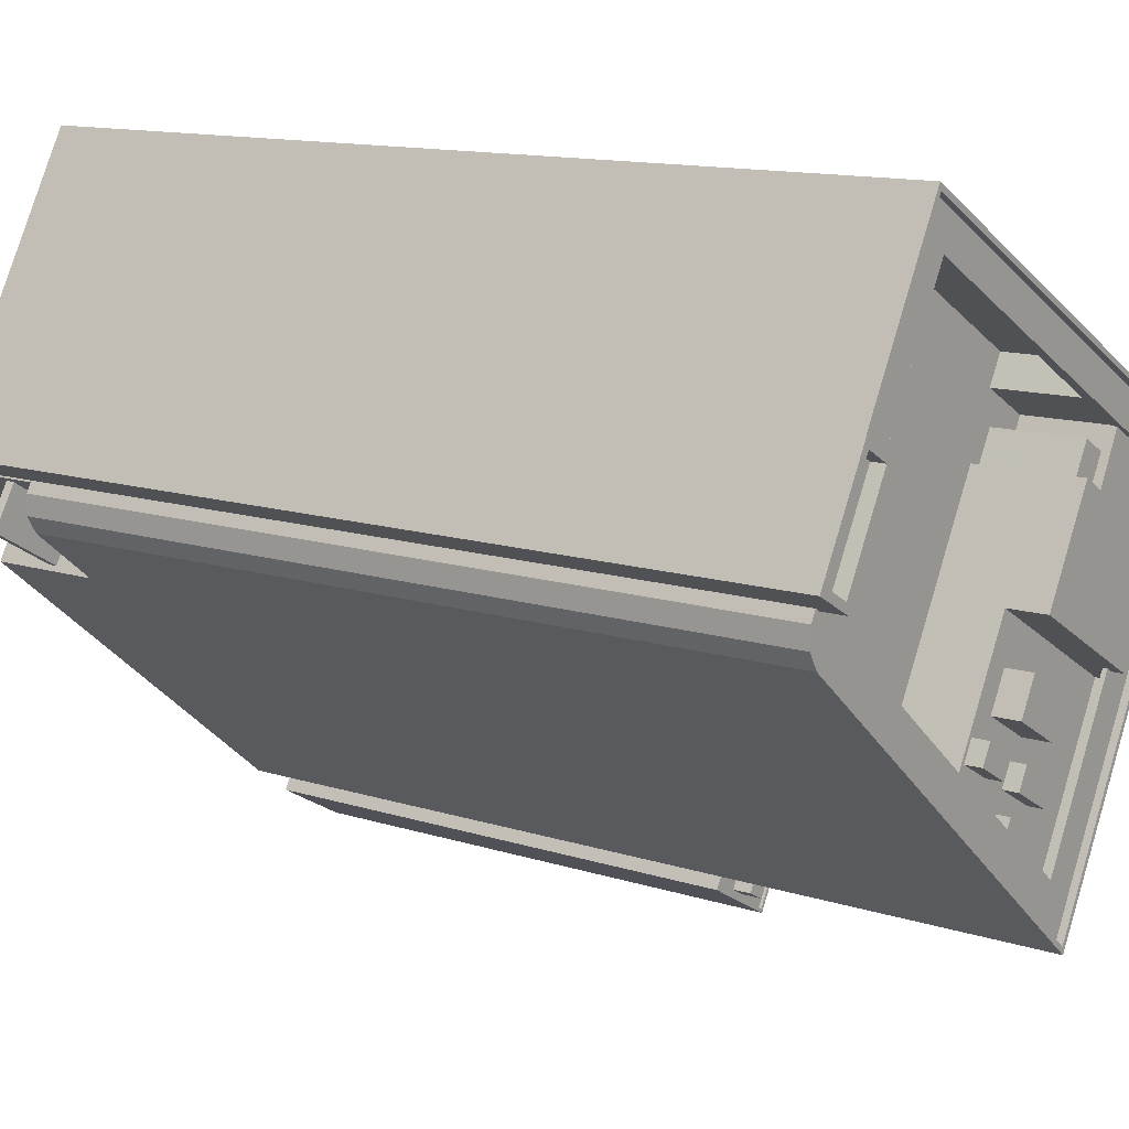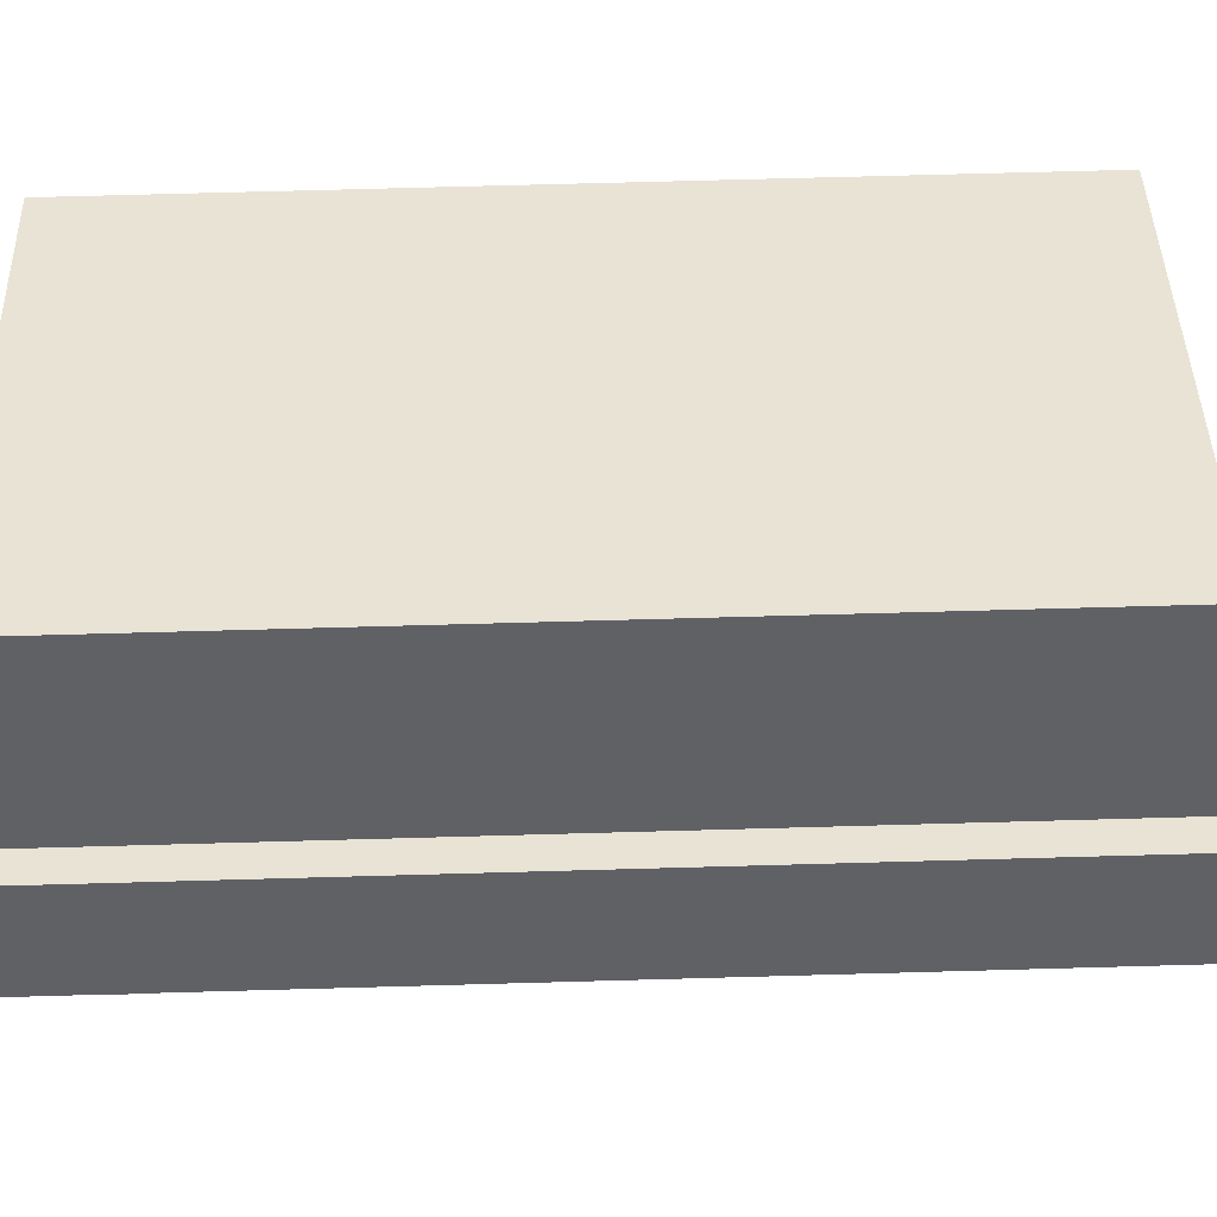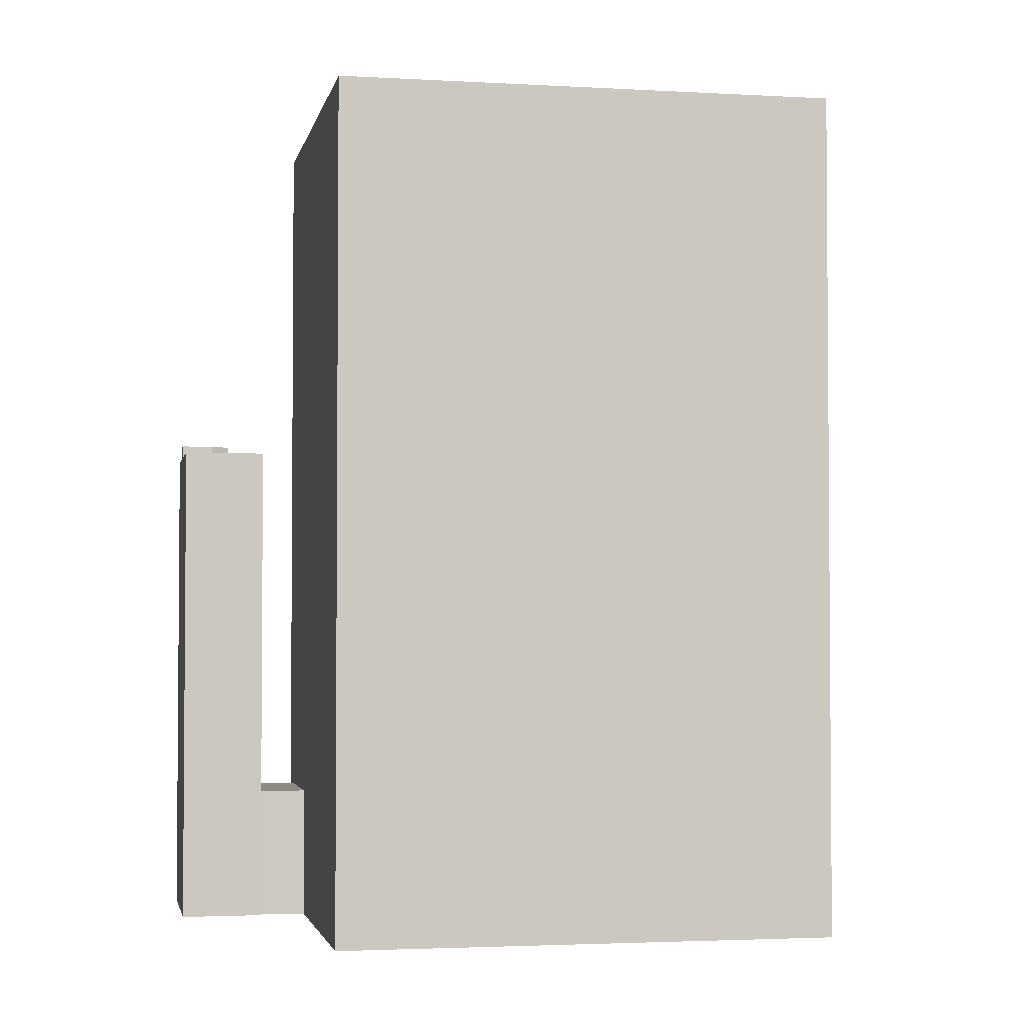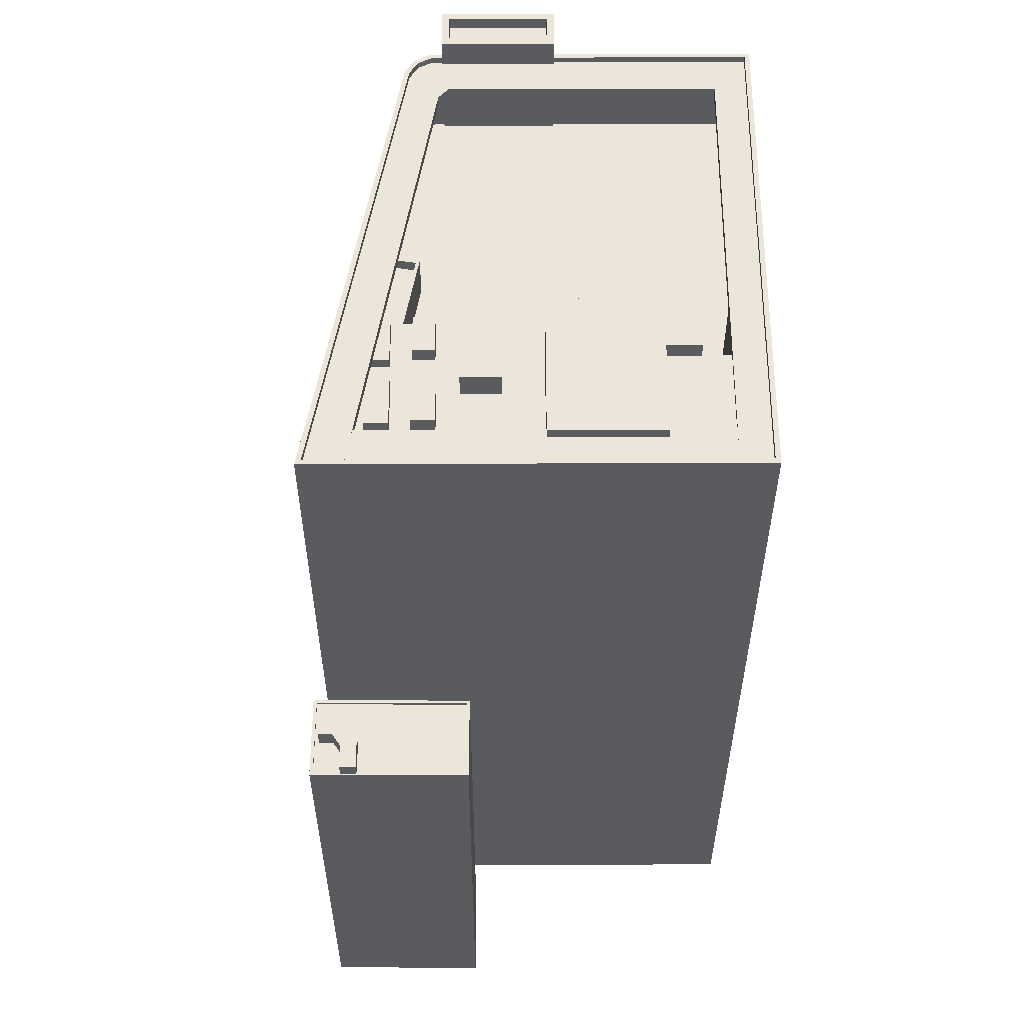
<metadata>
{"format":"obj","ext":"obj","renderer":"f3d","projection":"perspective","resolution":1024,"background":"white","views":[{"elev":12.6,"azim":-53.3,"up":"+Y"},{"elev":70.9,"azim":-91.6,"up":"+Y"},{"elev":-2.8,"azim":139.6,"up":"+Z"},{"elev":56.7,"azim":60.7,"up":"+Z"}]}
</metadata>
<code>
v -1.156e+04 -3.437e+04 35.6
v -1.155e+04 -3.437e+04 35.6
v -1.156e+04 -3.437e+04 35.6
v -1.152e+04 -3.441e+04 35.61
v -1.155e+04 -3.438e+04 35.6
v -1.152e+04 -3.441e+04 35.61
v -1.155e+04 -3.438e+04 35.6
v -1.154e+04 -3.435e+04 35.6
v -1.15e+04 -3.437e+04 35.61
v -1.156e+04 -3.438e+04 35.6
v -1.156e+04 -3.438e+04 35.6
v -1.152e+04 -3.44e+04 35.61
v -1.151e+04 -3.442e+04 35.61
v -1.152e+04 -3.441e+04 35.61
v -1.152e+04 -3.441e+04 35.61
v -1.151e+04 -3.44e+04 35.61
v -1.151e+04 -3.44e+04 35.61
v -1.151e+04 -3.44e+04 35.61
v -1.152e+04 -3.44e+04 113.9
v -1.152e+04 -3.439e+04 113.9
v -1.152e+04 -3.439e+04 113.9
v -1.151e+04 -3.439e+04 113.9
v -1.152e+04 -3.441e+04 113.9
v -1.152e+04 -3.439e+04 113.9
v -1.152e+04 -3.441e+04 113.4
v -1.152e+04 -3.441e+04 113.4
v -1.155e+04 -3.438e+04 113.4
v -1.152e+04 -3.437e+04 113.4
v -1.152e+04 -3.437e+04 113.4
v -1.152e+04 -3.437e+04 113.4
v -1.156e+04 -3.438e+04 113.4
v -1.154e+04 -3.436e+04 113.4
v -1.152e+04 -3.437e+04 113.4
v -1.154e+04 -3.435e+04 113.4
v -1.156e+04 -3.438e+04 113.4
v -1.155e+04 -3.438e+04 113.4
v -1.155e+04 -3.437e+04 113.4
v -1.156e+04 -3.438e+04 113.4
v -1.155e+04 -3.437e+04 113.4
v -1.156e+04 -3.438e+04 113.4
v -1.156e+04 -3.438e+04 113.4
v -1.156e+04 -3.438e+04 113.4
v -1.155e+04 -3.438e+04 45.59
v -1.156e+04 -3.438e+04 45.59
v -1.155e+04 -3.438e+04 45.59
v -1.156e+04 -3.438e+04 45.59
v -1.156e+04 -3.438e+04 45.59
v -1.156e+04 -3.438e+04 45.59
v -1.156e+04 -3.438e+04 42.42
v -1.156e+04 -3.438e+04 42.42
v -1.155e+04 -3.438e+04 42.42
v -1.155e+04 -3.438e+04 42.42
v -1.151e+04 -3.44e+04 48
v -1.152e+04 -3.44e+04 48
v -1.152e+04 -3.441e+04 48
v -1.152e+04 -3.441e+04 48
v -1.151e+04 -3.44e+04 82.16
v -1.151e+04 -3.44e+04 82.16
v -1.151e+04 -3.441e+04 82.16
v -1.151e+04 -3.442e+04 82.16
v -1.151e+04 -3.442e+04 82.16
v -1.152e+04 -3.441e+04 82.16
v -1.152e+04 -3.441e+04 82.16
v -1.151e+04 -3.441e+04 82.16
v -1.151e+04 -3.441e+04 82.16
v -1.151e+04 -3.441e+04 82.16
v -1.151e+04 -3.44e+04 81.91
v -1.151e+04 -3.441e+04 81.91
v -1.151e+04 -3.44e+04 81.91
v -1.151e+04 -3.441e+04 81.91
v -1.151e+04 -3.441e+04 81.91
v -1.152e+04 -3.441e+04 81.91
v -1.151e+04 -3.442e+04 81.91
v -1.152e+04 -3.441e+04 81.91
v -1.151e+04 -3.441e+04 81.91
v -1.151e+04 -3.441e+04 81.91
v -1.151e+04 -3.441e+04 81.91
v -1.152e+04 -3.441e+04 81.91
v -1.151e+04 -3.44e+04 82.16
v -1.151e+04 -3.44e+04 82.16
v -1.151e+04 -3.441e+04 83.57
v -1.151e+04 -3.441e+04 83.57
v -1.151e+04 -3.441e+04 83.57
v -1.151e+04 -3.441e+04 83.57
v -1.151e+04 -3.441e+04 83.57
v -1.151e+04 -3.441e+04 83.57
v -1.152e+04 -3.441e+04 83.57
v -1.152e+04 -3.441e+04 83.57
v -1.152e+04 -3.437e+04 105.9
v -1.152e+04 -3.437e+04 105.9
v -1.152e+04 -3.438e+04 105.9
v -1.152e+04 -3.438e+04 105.9
v -1.152e+04 -3.437e+04 105.9
v -1.152e+04 -3.437e+04 105.9
v -1.154e+04 -3.435e+04 105.9
v -1.152e+04 -3.437e+04 105.9
v -1.153e+04 -3.439e+04 105.9
v -1.152e+04 -3.437e+04 105.9
v -1.154e+04 -3.439e+04 105.9
v -1.156e+04 -3.438e+04 105.9
v -1.154e+04 -3.439e+04 105.9
v -1.155e+04 -3.437e+04 105.9
v -1.155e+04 -3.437e+04 105.9
v -1.152e+04 -3.437e+04 105.9
v -1.156e+04 -3.438e+04 105.9
v -1.156e+04 -3.438e+04 105.9
v -1.156e+04 -3.438e+04 105.9
v -1.156e+04 -3.438e+04 105.9
v -1.152e+04 -3.441e+04 114.9
v -1.152e+04 -3.441e+04 114.9
v -1.156e+04 -3.438e+04 114.9
v -1.156e+04 -3.438e+04 114.9
v -1.156e+04 -3.438e+04 114.9
v -1.15e+04 -3.437e+04 114.9
v -1.156e+04 -3.438e+04 114.9
v -1.154e+04 -3.435e+04 114.9
v -1.154e+04 -3.435e+04 114.9
v -1.156e+04 -3.438e+04 114.9
v -1.156e+04 -3.438e+04 114.9
v -1.155e+04 -3.437e+04 114.9
v -1.155e+04 -3.437e+04 114.9
v -1.156e+04 -3.438e+04 114.9
v -1.156e+04 -3.438e+04 114.9
v -1.15e+04 -3.437e+04 114.9
v -1.151e+04 -3.437e+04 114.3
v -1.151e+04 -3.438e+04 114.3
v -1.151e+04 -3.438e+04 114.3
v -1.152e+04 -3.439e+04 114.3
v -1.152e+04 -3.44e+04 114.3
v -1.152e+04 -3.439e+04 114.3
v -1.151e+04 -3.438e+04 114.3
v -1.152e+04 -3.441e+04 114.3
v -1.154e+04 -3.435e+04 114.3
v -1.155e+04 -3.437e+04 114.3
v -1.154e+04 -3.436e+04 114.3
v -1.15e+04 -3.437e+04 114.3
v -1.155e+04 -3.437e+04 114.3
v -1.156e+04 -3.438e+04 114.3
v -1.156e+04 -3.438e+04 114.3
v -1.156e+04 -3.438e+04 114.3
v -1.152e+04 -3.441e+04 114.3
v -1.152e+04 -3.441e+04 114.3
v -1.155e+04 -3.438e+04 114.3
v -1.156e+04 -3.438e+04 114.3
v -1.155e+04 -3.438e+04 114.3
v -1.156e+04 -3.438e+04 114.3
v -1.151e+04 -3.438e+04 114.3
v -1.156e+04 -3.438e+04 114.3
v -1.151e+04 -3.437e+04 113.9
v -1.152e+04 -3.437e+04 113.9
v -1.152e+04 -3.438e+04 113.9
v -1.151e+04 -3.438e+04 113.9
v -1.153e+04 -3.44e+04 111.8
v -1.154e+04 -3.44e+04 111.8
v -1.153e+04 -3.44e+04 111.8
v -1.152e+04 -3.44e+04 111.8
v -1.152e+04 -3.44e+04 111.8
v -1.152e+04 -3.441e+04 111.8
v -1.153e+04 -3.44e+04 111.8
v -1.153e+04 -3.44e+04 111.8
v -1.153e+04 -3.44e+04 111.8
v -1.153e+04 -3.44e+04 111.8
v -1.153e+04 -3.44e+04 111.8
v -1.153e+04 -3.439e+04 111.8
v -1.152e+04 -3.44e+04 111.8
v -1.152e+04 -3.44e+04 111.8
v -1.153e+04 -3.439e+04 111.8
v -1.153e+04 -3.439e+04 111.8
v -1.153e+04 -3.44e+04 111.8
v -1.152e+04 -3.44e+04 111.8
v -1.153e+04 -3.44e+04 111.8
v -1.153e+04 -3.44e+04 111.8
v -1.152e+04 -3.44e+04 111.8
v -1.153e+04 -3.439e+04 111.8
v -1.151e+04 -3.439e+04 111.8
v -1.152e+04 -3.44e+04 111.8
v -1.152e+04 -3.439e+04 111.8
v -1.152e+04 -3.439e+04 111.8
v -1.152e+04 -3.44e+04 111.8
v -1.153e+04 -3.439e+04 111.8
v -1.153e+04 -3.439e+04 111.8
v -1.153e+04 -3.439e+04 111.8
v -1.153e+04 -3.439e+04 111.8
v -1.152e+04 -3.439e+04 111.8
v -1.153e+04 -3.439e+04 111.8
v -1.153e+04 -3.439e+04 111.8
v -1.153e+04 -3.438e+04 111.8
v -1.152e+04 -3.439e+04 111.8
v -1.153e+04 -3.44e+04 112.8
v -1.153e+04 -3.44e+04 112.8
v -1.153e+04 -3.439e+04 112.8
v -1.153e+04 -3.44e+04 112.8
v -1.152e+04 -3.44e+04 113
v -1.152e+04 -3.44e+04 113
v -1.153e+04 -3.44e+04 113
v -1.153e+04 -3.44e+04 113
v -1.153e+04 -3.44e+04 113.2
v -1.152e+04 -3.44e+04 113.2
v -1.153e+04 -3.439e+04 113.2
v -1.152e+04 -3.44e+04 113.2
v -1.153e+04 -3.439e+04 113.3
v -1.153e+04 -3.439e+04 113.3
v -1.153e+04 -3.439e+04 113.3
v -1.153e+04 -3.439e+04 113.3
v -1.152e+04 -3.439e+04 114.2
v -1.153e+04 -3.439e+04 114.2
v -1.153e+04 -3.439e+04 114.2
v -1.152e+04 -3.439e+04 114.2
v -1.153e+04 -3.439e+04 109.1
v -1.154e+04 -3.439e+04 109.1
v -1.154e+04 -3.439e+04 109.1
v -1.154e+04 -3.44e+04 109.1
v -1.153e+04 -3.439e+04 110.2
v -1.153e+04 -3.439e+04 110.2
v -1.154e+04 -3.439e+04 110.2
v -1.154e+04 -3.439e+04 110.2
v -1.154e+04 -3.439e+04 110.2
v -1.154e+04 -3.439e+04 110.2
v -1.151e+04 -3.438e+04 115.3
v -1.152e+04 -3.437e+04 115.3
v -1.153e+04 -3.438e+04 115.3
v -1.152e+04 -3.439e+04 115.3
v -1.152e+04 -3.437e+04 113.7
v -1.152e+04 -3.437e+04 113.7
v -1.152e+04 -3.437e+04 113.7
v -1.152e+04 -3.438e+04 113.7
v -1.156e+04 -3.438e+04 116.9
v -1.156e+04 -3.438e+04 116.9
v -1.155e+04 -3.437e+04 116.9
v -1.155e+04 -3.437e+04 116.9
v -1.155e+04 -3.437e+04 115.7
v -1.156e+04 -3.437e+04 115.7
v -1.156e+04 -3.438e+04 115.7
v -1.156e+04 -3.437e+04 115.7
v -1.156e+04 -3.437e+04 116.9
v -1.156e+04 -3.437e+04 116.9
v -1.156e+04 -3.437e+04 116.9
v -1.156e+04 -3.437e+04 116.9
v -1.156e+04 -3.438e+04 43.22
v -1.155e+04 -3.438e+04 43.22
v -1.156e+04 -3.438e+04 43.22
v -1.155e+04 -3.438e+04 43.22
v -1.155e+04 -3.438e+04 42.42
v -1.155e+04 -3.438e+04 43.22
f 1 2 3
f 4 5 6
f 7 2 8
f 7 8 9
f 10 11 7
f 3 2 11
f 5 7 12
f 13 14 15
f 16 17 18
f 13 15 16
f 17 15 6
f 12 7 9
f 17 6 12
f 6 5 12
f 11 2 7
f 17 16 15
f 19 20 21
f 19 22 23
f 21 24 22
f 19 21 22
f 25 26 27
f 28 29 30
f 26 31 27
f 32 33 28
f 32 34 33
f 35 36 31
f 30 32 28
f 37 34 32
f 36 35 38
f 31 36 27
f 36 39 32
f 40 38 41
f 40 41 42
f 39 37 32
f 36 40 39
f 36 38 40
f 43 44 45
f 45 44 46
f 46 47 48
f 46 44 47
f 49 50 51
f 52 49 51
f 53 54 55
f 56 53 55
f 57 58 59
f 57 59 60
f 60 61 62
f 62 61 63
f 64 59 58
f 65 61 66
f 66 60 59
f 66 61 60
f 67 68 69
f 69 68 70
f 71 72 73
f 74 67 72
f 75 76 73
f 76 77 71
f 74 68 67
f 78 74 72
f 71 78 72
f 76 71 73
f 79 62 63
f 62 79 80
f 57 80 79
f 57 79 58
f 81 82 83
f 82 84 83
f 85 86 87
f 86 84 88
f 83 84 86
f 87 86 88
f 89 90 91
f 91 90 92
f 93 94 95
f 96 89 93
f 97 98 99
f 100 101 99
f 102 95 103
f 104 96 98
f 105 100 106
f 90 89 96
f 107 105 106
f 107 106 108
f 106 99 102
f 98 93 95
f 98 96 93
f 99 98 102
f 106 100 99
f 102 98 95
f 109 110 111
f 112 111 113
f 109 114 110
f 112 113 115
f 116 114 117
f 115 118 119
f 120 116 117
f 121 116 120
f 119 118 122
f 111 110 123
f 111 123 113
f 110 114 124
f 115 113 118
f 124 114 116
f 125 126 127
f 128 129 130
f 127 130 131
f 125 127 131
f 130 129 132
f 131 130 132
f 133 134 135
f 136 133 135
f 135 134 137
f 138 139 140
f 141 142 143
f 141 143 144
f 145 137 138
f 146 138 140
f 136 135 147
f 148 144 145
f 148 145 146
f 145 144 143
f 135 137 145
f 145 138 146
f 149 150 151
f 152 149 151
f 153 154 155
f 156 157 158
f 154 158 159
f 159 158 157
f 160 161 159
f 162 153 155
f 154 161 155
f 159 161 154
f 159 163 160
f 164 153 162
f 156 165 157
f 166 165 156
f 167 164 163
f 164 168 153
f 169 163 159
f 165 170 169
f 171 172 167
f 166 173 170
f 174 164 167
f 168 164 174
f 169 170 171
f 165 166 170
f 171 167 163
f 169 171 163
f 166 175 176
f 175 177 178
f 179 173 166
f 180 181 168
f 182 181 180
f 172 183 167
f 174 180 168
f 184 182 183
f 185 183 172
f 184 185 179
f 182 180 183
f 176 175 178
f 184 179 176
f 179 166 176
f 184 183 185
f 181 182 186
f 187 181 186
f 184 176 188
f 187 188 178
f 188 176 178
f 187 186 188
f 189 190 191
f 189 192 190
f 193 194 195
f 196 193 195
f 197 198 199
f 197 200 198
f 201 202 203
f 204 201 203
f 205 206 207
f 208 205 207
f 209 210 211
f 212 209 211
f 213 214 215
f 216 215 217
f 217 215 218
f 215 214 218
f 219 220 221
f 222 219 221
f 223 224 225
f 223 226 224
f 227 228 229
f 230 227 229
f 231 232 233
f 231 234 232
f 227 235 228
f 229 236 237
f 230 229 237
f 237 236 235
f 238 235 227
f 237 235 238
f 239 240 241
f 239 242 240
f 15 55 6
f 15 56 55
f 17 12 54
f 53 17 54
f 15 14 56
f 14 62 56
f 17 53 18
f 56 62 80
f 53 56 80
f 18 53 80
f 16 57 60
f 13 16 60
f 62 14 13
f 60 62 13
f 80 16 18
f 80 57 16
f 79 67 69
f 58 79 69
f 69 64 58
f 69 70 64
f 65 73 61
f 65 75 73
f 63 61 73
f 72 63 73
f 67 63 72
f 67 79 63
f 59 82 81
f 66 59 81
f 76 65 83
f 83 65 81
f 76 75 65
f 81 65 66
f 86 76 83
f 86 77 76
f 85 77 86
f 85 71 77
f 87 71 85
f 87 78 71
f 74 78 87
f 88 74 87
f 68 74 88
f 84 68 88
f 70 68 64
f 59 64 82
f 82 64 84
f 64 68 84
f 55 4 6
f 4 55 109
f 12 9 54
f 114 109 54
f 9 114 54
f 54 109 55
f 8 120 117
f 8 2 120
f 48 115 46
f 10 46 11
f 11 46 119
f 46 115 119
f 117 114 9
f 8 117 9
f 5 4 43
f 4 109 43
f 43 111 44
f 43 109 111
f 112 44 111
f 112 47 44
f 115 47 112
f 115 48 47
f 156 25 23
f 158 26 25
f 23 22 166
f 156 158 25
f 22 175 166
f 156 23 166
f 131 132 147
f 136 147 124
f 124 142 110
f 110 142 141
f 147 132 142
f 124 147 142
f 26 158 154
f 26 154 31
f 31 217 100
f 100 217 101
f 154 212 216
f 211 216 212
f 154 216 217
f 154 217 31
f 141 123 110
f 141 144 123
f 35 100 105
f 35 31 100
f 144 113 123
f 144 148 113
f 113 146 118
f 118 38 107
f 38 105 107
f 35 105 38
f 113 148 146
f 146 38 118
f 37 103 95
f 34 37 95
f 133 116 121
f 134 133 121
f 139 122 140
f 108 41 107
f 122 118 140
f 42 41 108
f 41 118 107
f 140 118 41
f 94 34 95
f 94 33 34
f 136 124 116
f 133 136 116
f 149 152 126
f 125 149 126
f 129 128 20
f 19 129 20
f 131 147 125
f 150 149 125
f 30 150 32
f 125 147 135
f 32 150 135
f 150 125 135
f 38 140 41
f 38 146 140
f 32 135 145
f 36 32 145
f 145 143 27
f 36 145 27
f 25 27 19
f 27 143 19
f 25 19 23
f 129 142 132
f 129 143 142
f 19 143 129
f 29 89 30
f 89 91 30
f 30 151 150
f 30 91 151
f 89 28 93
f 89 29 28
f 28 33 94
f 93 28 94
f 24 175 22
f 24 177 175
f 98 97 187
f 98 187 220
f 220 187 221
f 153 209 212
f 153 212 154
f 97 214 181
f 213 209 153
f 168 214 213
f 168 213 153
f 168 181 214
f 187 97 181
f 189 191 162
f 189 162 155
f 191 164 162
f 163 164 191
f 190 163 191
f 163 190 160
f 190 192 160
f 192 161 160
f 189 161 192
f 189 155 161
f 169 196 195
f 169 159 196
f 165 169 195
f 194 165 195
f 165 194 193
f 157 165 193
f 196 157 193
f 196 159 157
f 171 197 172
f 197 199 172
f 199 185 172
f 179 185 199
f 198 179 199
f 200 173 198
f 198 173 179
f 170 173 200
f 197 170 200
f 197 171 170
f 180 204 203
f 180 174 204
f 183 180 203
f 202 183 203
f 201 167 183
f 202 201 183
f 167 201 204
f 174 167 204
f 186 182 207
f 206 186 207
f 188 186 206
f 205 188 206
f 208 184 188
f 205 208 188
f 207 184 208
f 207 182 184
f 216 210 215
f 216 211 210
f 209 215 210
f 209 213 215
f 217 218 99
f 101 217 99
f 97 99 218
f 214 97 218
f 219 127 126
f 219 151 220
f 220 223 98
f 92 226 91
f 98 223 104
f 226 151 91
f 126 152 151
f 223 220 226
f 219 126 151
f 220 151 226
f 222 127 219
f 222 130 127
f 177 21 178
f 177 24 21
f 130 222 128
f 222 221 128
f 21 20 178
f 178 20 187
f 20 221 187
f 128 221 20
f 96 223 225
f 96 104 223
f 90 96 225
f 224 90 225
f 90 224 226
f 92 90 226
f 11 119 3
f 3 119 235
f 235 119 228
f 138 122 139
f 228 122 138
f 119 122 228
f 235 236 1
f 3 235 1
f 120 2 1
f 1 236 120
f 134 121 137
f 137 121 229
f 120 236 229
f 121 120 229
f 42 108 106
f 40 42 106
f 102 37 39
f 102 103 37
f 40 102 39
f 40 106 102
f 228 138 137
f 229 228 137
f 227 231 233
f 227 230 231
f 238 233 232
f 238 227 233
f 238 232 234
f 237 238 234
f 237 234 231
f 230 237 231
f 10 7 51
f 10 50 46
f 240 45 46
f 7 243 51
f 240 244 45
f 241 240 46
f 50 241 46
f 10 51 50
f 244 243 43
f 45 244 43
f 243 7 5
f 43 243 5
f 240 243 244
f 240 51 243
f 52 242 239
f 49 52 239
f 50 239 241
f 50 49 239
f 242 52 51
f 240 242 51

</code>
